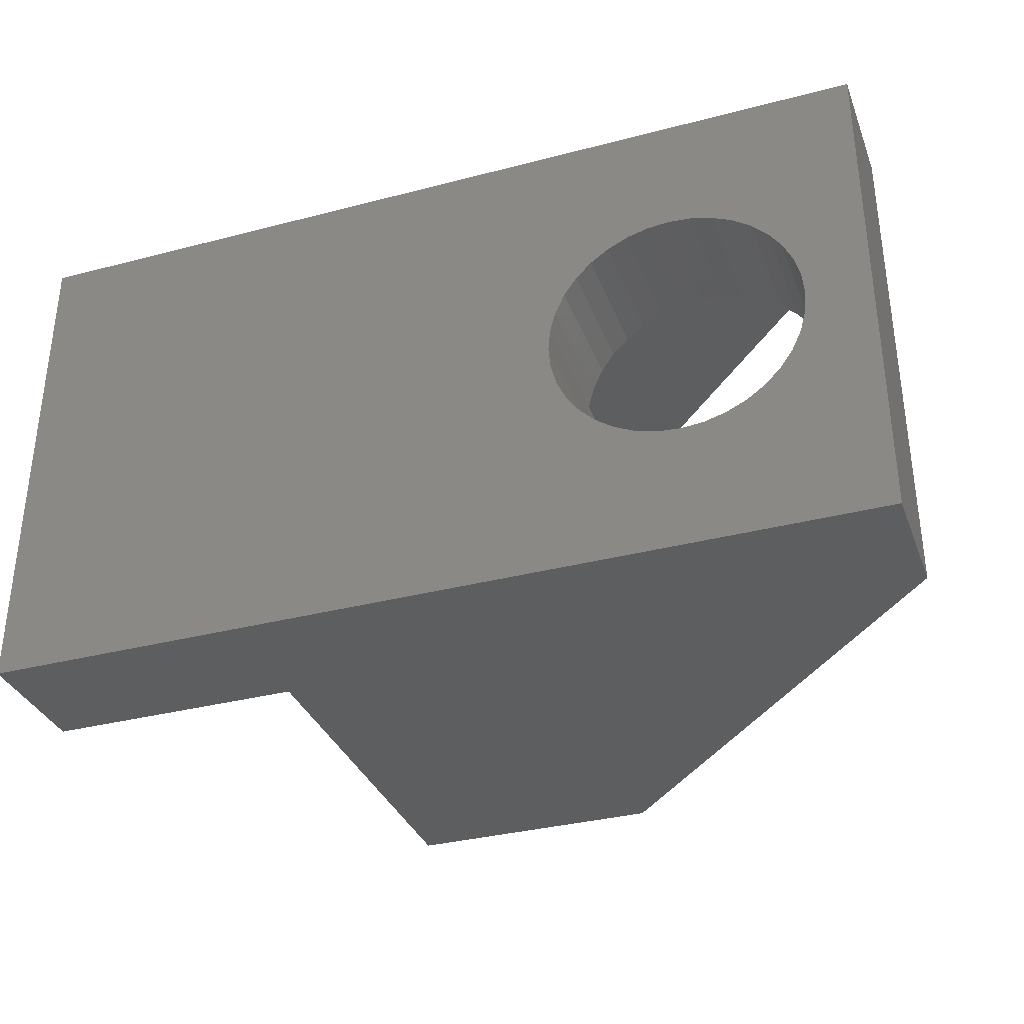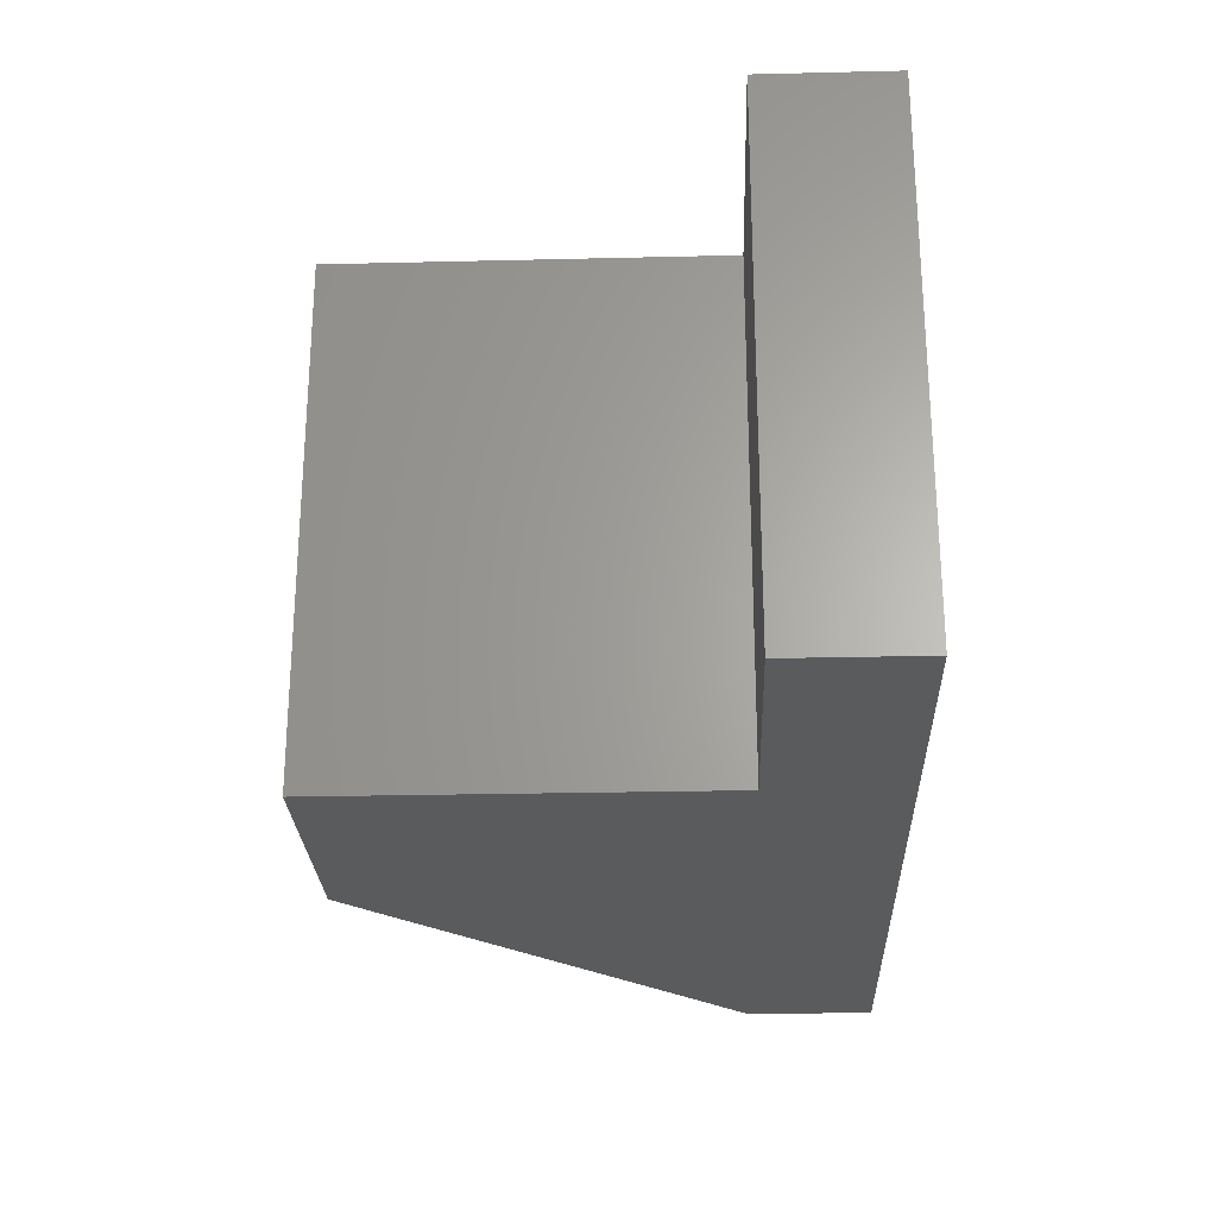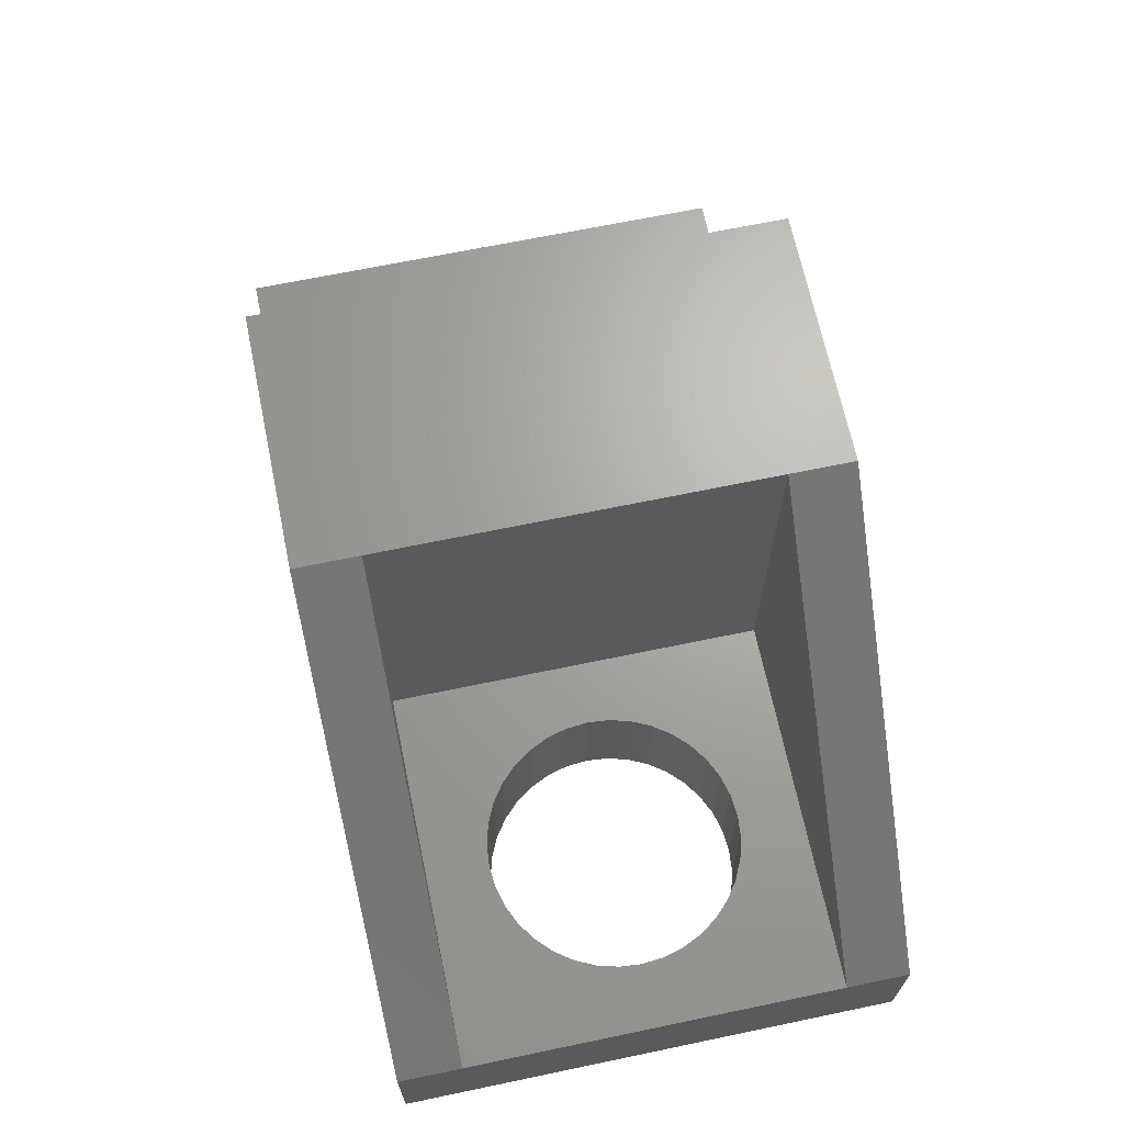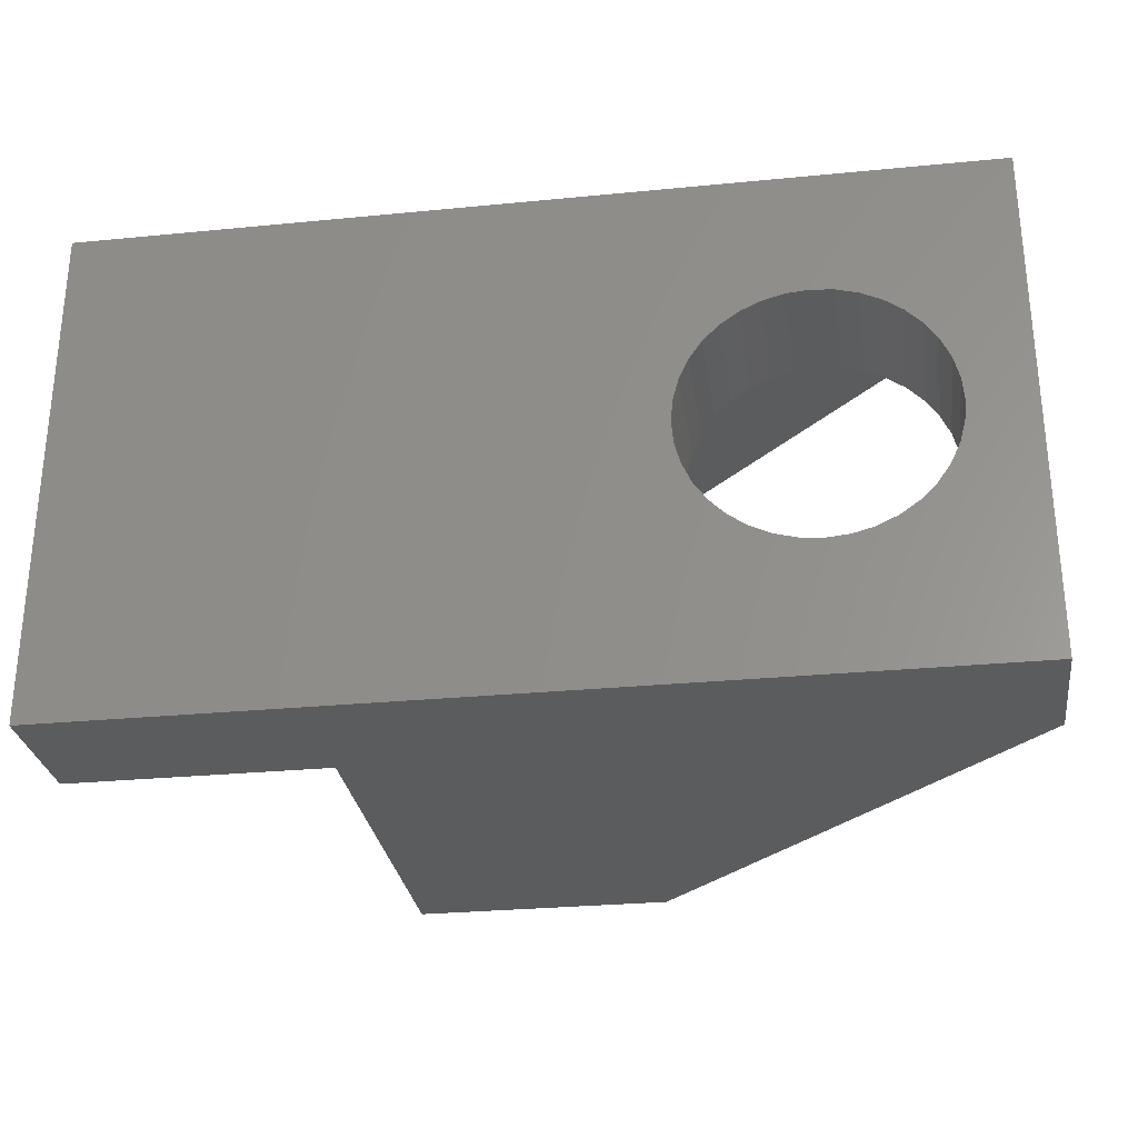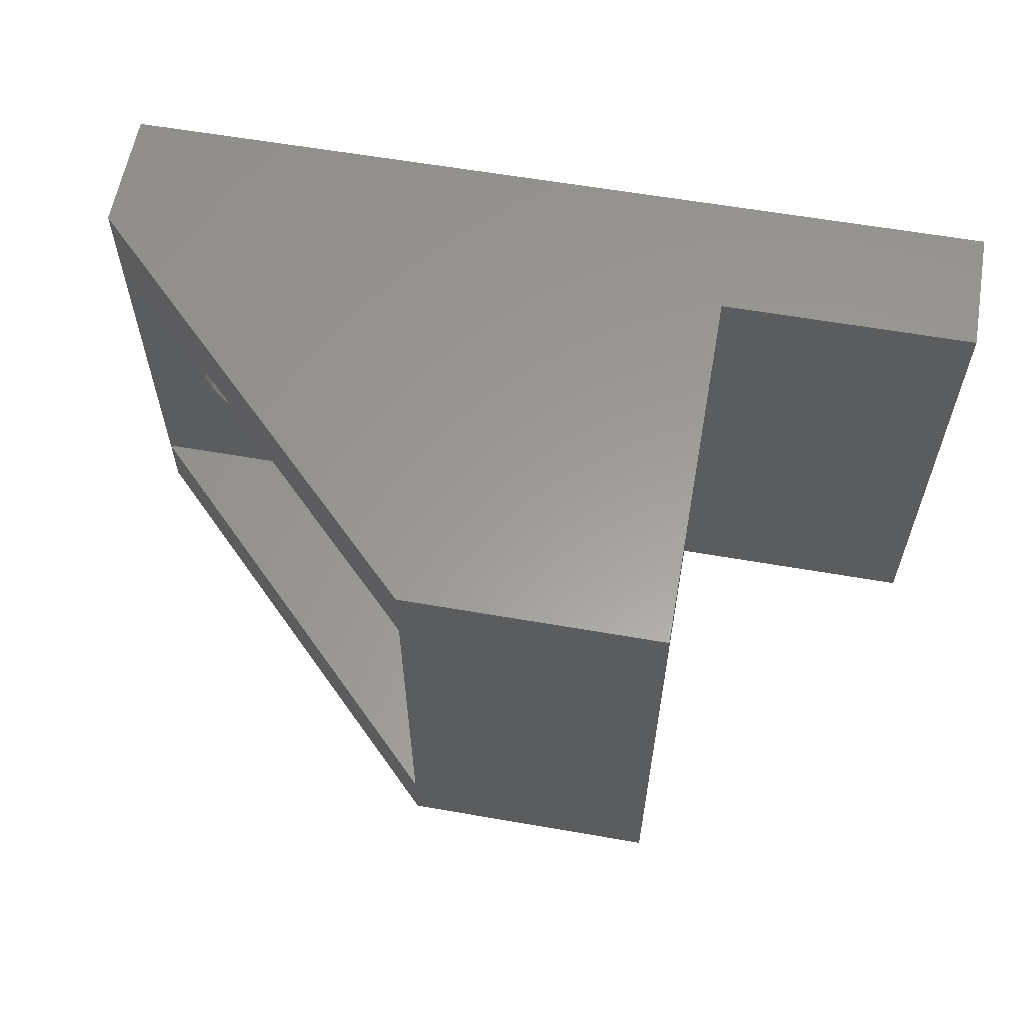
<metadata>
{"format":"stl","ext":"stl","renderer":"f3d","projection":"perspective","resolution":1024,"background":"white","views":[{"elev":-34.2,"azim":19.4,"up":"+Z"},{"elev":-25.6,"azim":-87.8,"up":"+Z"},{"elev":67.1,"azim":78.2,"up":"+Y"},{"elev":-28.6,"azim":8.3,"up":"+Z"},{"elev":60.1,"azim":-169.9,"up":"+Z"}]}
</metadata>
<code>
# stl→obj: 92 verts, 184 faces
v 80 80 70
v 80 20 70
v 80 80 10
v 80 20 10
v 113.5 20 20.3
v 116.8 20 21.21
v 140 20 10
v 120 20 22.68
v 129.7 20 43.47
v 128.8 20 46.84
v 140 20 70
v 127.3 20 50
v 100 20 57.32
v 103.2 20 58.79
v 106.5 20 59.7
v 90.3 20 36.53
v 91.21 20 33.16
v 92.68 20 30
v 122.9 20 24.68
v 125.3 20 27.14
v 127.3 20 30
v 128.8 20 33.16
v 129.7 20 36.53
v 130 20 40
v 97.14 20 55.32
v 94.68 20 52.86
v 92.68 20 50
v 91.21 20 46.84
v 90.3 20 43.47
v 90 20 40
v 94.68 20 27.14
v 97.14 20 24.68
v 100 20 22.68
v 125.3 20 52.86
v 122.9 20 55.32
v 120 20 57.32
v 103.2 20 21.21
v 106.5 20 20.3
v 110 20 20
v 116.8 20 58.79
v 113.5 20 59.7
v 110 20 60
v 80 80 0
v 40 80 0
v 40 80 80
v 80 80 80
v 40 20 80
v 40 20 0
v 0 20 80
v 0 20 0
v 0 0 80
v 0 0 0
v 128.8 0 33.16
v 127.3 0 30
v 140 0 0
v 125.3 0 27.14
v 122.9 0 24.68
v 120 0 22.68
v 116.8 0 21.21
v 113.5 0 20.3
v 100 0 22.68
v 97.14 0 24.68
v 128.8 0 46.84
v 129.7 0 43.47
v 140 0 80
v 130 0 40
v 129.7 0 36.53
v 110 0 20
v 106.5 0 20.3
v 103.2 0 21.21
v 94.68 0 27.14
v 92.68 0 30
v 91.21 0 33.16
v 91.21 0 46.84
v 92.68 0 50
v 94.68 0 52.86
v 97.14 0 55.32
v 90.3 0 36.53
v 90 0 40
v 90.3 0 43.47
v 110 0 60
v 113.5 0 59.7
v 100 0 57.32
v 103.2 0 58.79
v 106.5 0 59.7
v 116.8 0 58.79
v 120 0 57.32
v 122.9 0 55.32
v 125.3 0 52.86
v 127.3 0 50
v 140 20 80
v 140 20 0
f 1 2 3
f 3 2 4
f 5 6 7
f 7 6 8
f 9 10 11
f 11 10 12
f 13 2 14
f 14 2 15
f 16 17 4
f 4 17 18
f 8 19 7
f 7 19 20
f 7 20 21
f 21 22 7
f 7 22 23
f 7 23 11
f 11 23 24
f 11 24 9
f 13 25 2
f 2 25 26
f 2 26 27
f 27 28 2
f 2 28 29
f 2 29 4
f 4 29 30
f 4 30 16
f 18 31 4
f 4 31 32
f 4 32 33
f 12 34 11
f 11 34 35
f 11 35 36
f 33 37 4
f 4 37 38
f 4 38 7
f 7 38 39
f 7 39 5
f 36 40 11
f 11 40 41
f 11 41 2
f 2 41 42
f 2 42 15
f 43 44 3
f 3 44 45
f 3 45 1
f 1 45 46
f 47 45 48
f 48 45 44
f 49 47 50
f 50 47 48
f 51 49 52
f 52 49 50
f 53 54 55
f 55 54 56
f 55 56 57
f 57 58 55
f 55 58 59
f 55 59 60
f 52 61 62
f 63 64 65
f 65 64 66
f 65 66 55
f 55 66 67
f 55 67 53
f 60 68 55
f 55 68 69
f 55 69 52
f 52 69 70
f 52 70 61
f 62 71 52
f 52 71 72
f 52 72 73
f 74 75 51
f 51 75 76
f 51 76 77
f 73 78 52
f 52 78 79
f 52 79 51
f 51 79 80
f 51 80 74
f 65 81 82
f 77 83 51
f 51 83 84
f 51 84 65
f 65 84 85
f 65 85 81
f 82 86 65
f 65 86 87
f 65 87 88
f 88 89 65
f 65 89 90
f 65 90 63
f 91 65 11
f 11 65 55
f 11 55 7
f 7 55 92
f 47 49 51
f 46 45 91
f 91 45 47
f 91 47 65
f 65 47 51
f 43 92 55
f 44 43 48
f 48 43 55
f 48 55 50
f 50 55 52
f 11 1 91
f 91 1 46
f 1 11 2
f 3 7 43
f 43 7 92
f 4 7 3
f 85 42 81
f 81 42 41
f 81 41 82
f 82 41 40
f 82 40 86
f 86 40 36
f 86 36 87
f 87 36 35
f 87 35 88
f 88 35 34
f 88 34 89
f 89 34 12
f 89 12 90
f 90 12 10
f 90 10 63
f 63 10 9
f 63 9 64
f 64 9 24
f 64 24 66
f 66 24 23
f 66 23 67
f 67 23 22
f 67 22 53
f 53 22 21
f 53 21 54
f 54 21 20
f 54 20 56
f 56 20 19
f 56 19 57
f 57 19 8
f 57 8 58
f 58 8 6
f 58 6 59
f 59 6 5
f 59 5 60
f 60 5 39
f 60 39 68
f 68 39 38
f 68 38 69
f 69 38 37
f 69 37 70
f 70 37 33
f 70 33 61
f 61 33 32
f 61 32 62
f 62 32 31
f 62 31 71
f 71 31 18
f 71 18 72
f 72 18 17
f 72 17 73
f 73 17 16
f 73 16 78
f 78 16 30
f 78 30 79
f 79 30 29
f 79 29 80
f 80 29 28
f 80 28 74
f 74 28 27
f 74 27 75
f 75 27 26
f 75 26 76
f 76 26 25
f 76 25 77
f 77 25 13
f 77 13 83
f 83 13 14
f 83 14 84
f 84 14 15
f 84 15 85
f 85 15 42

</code>
